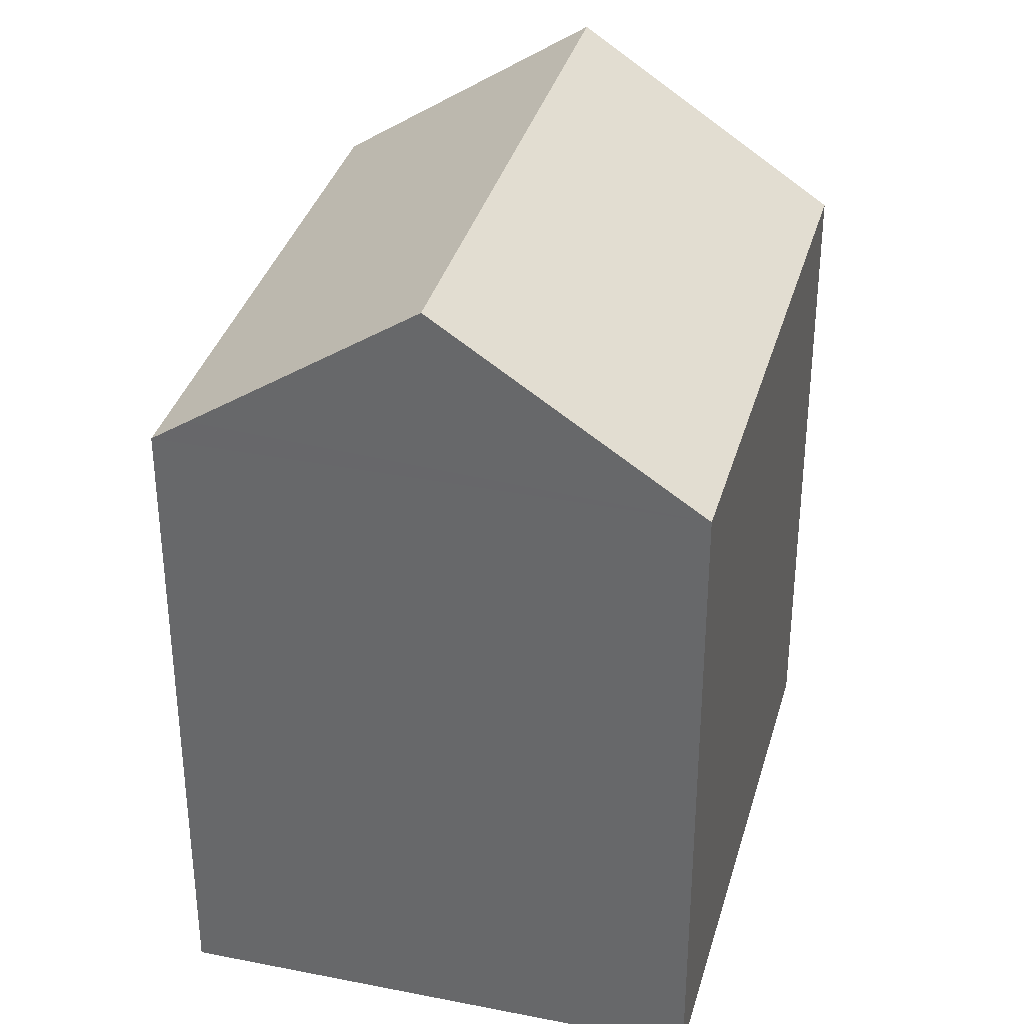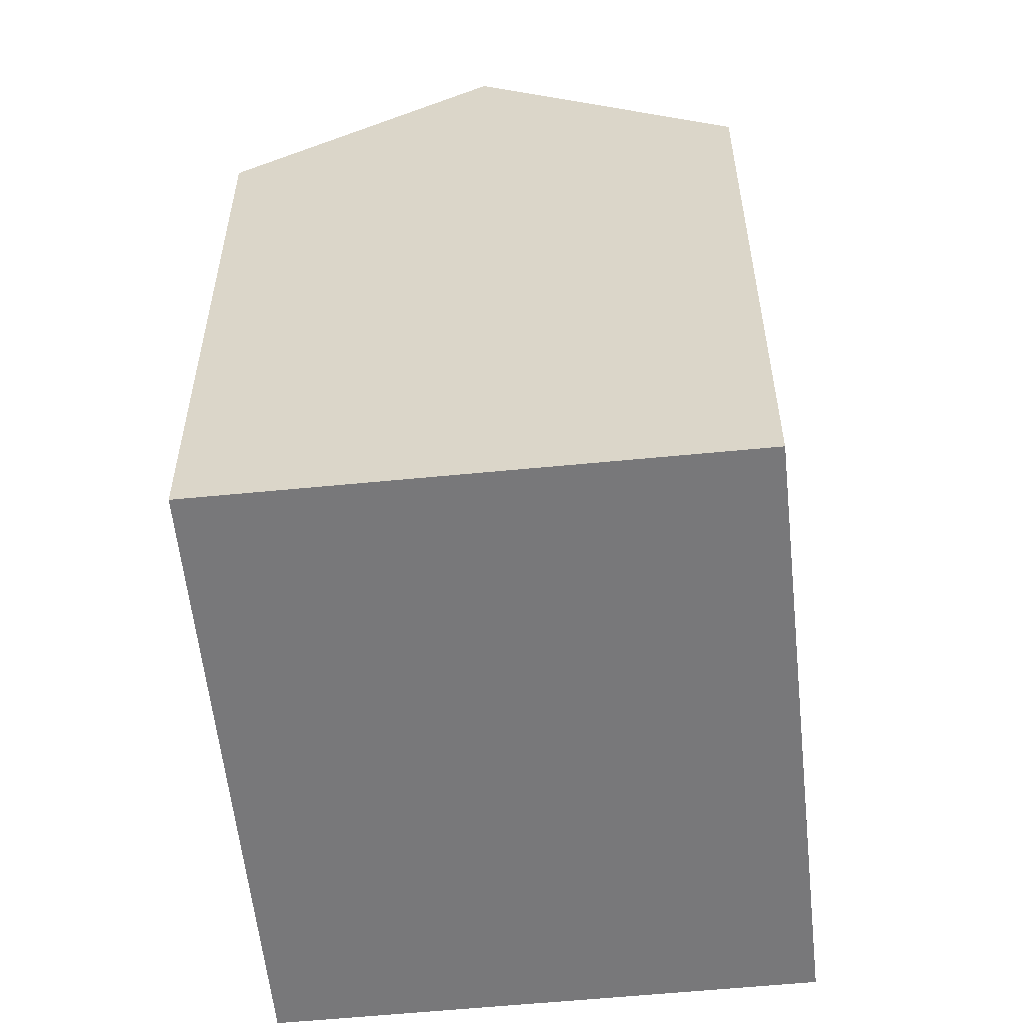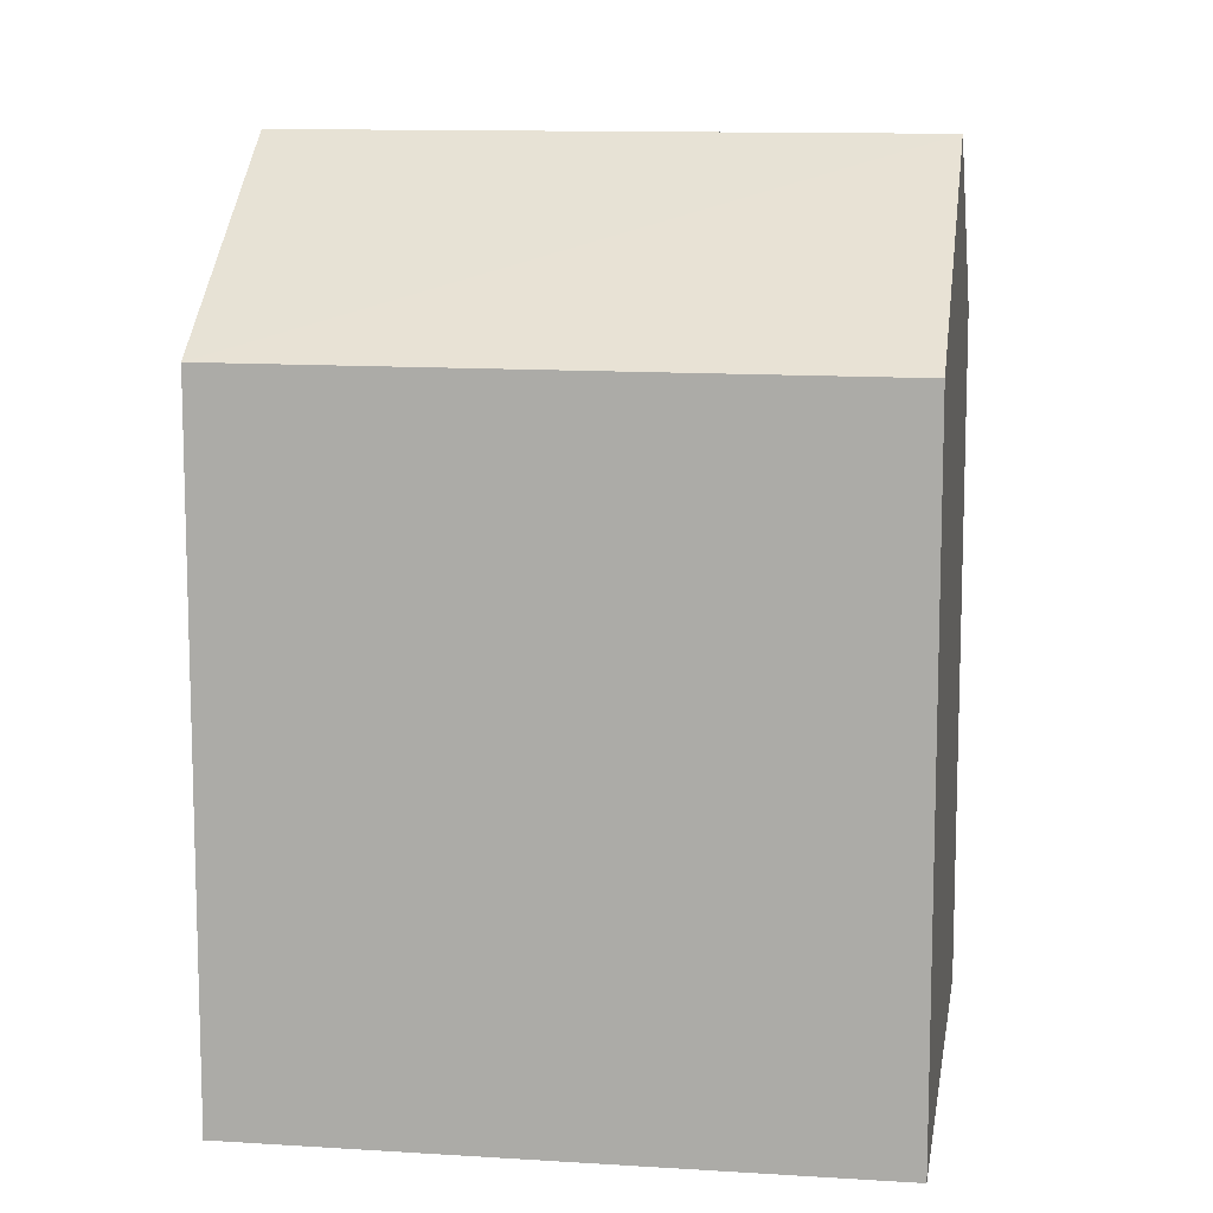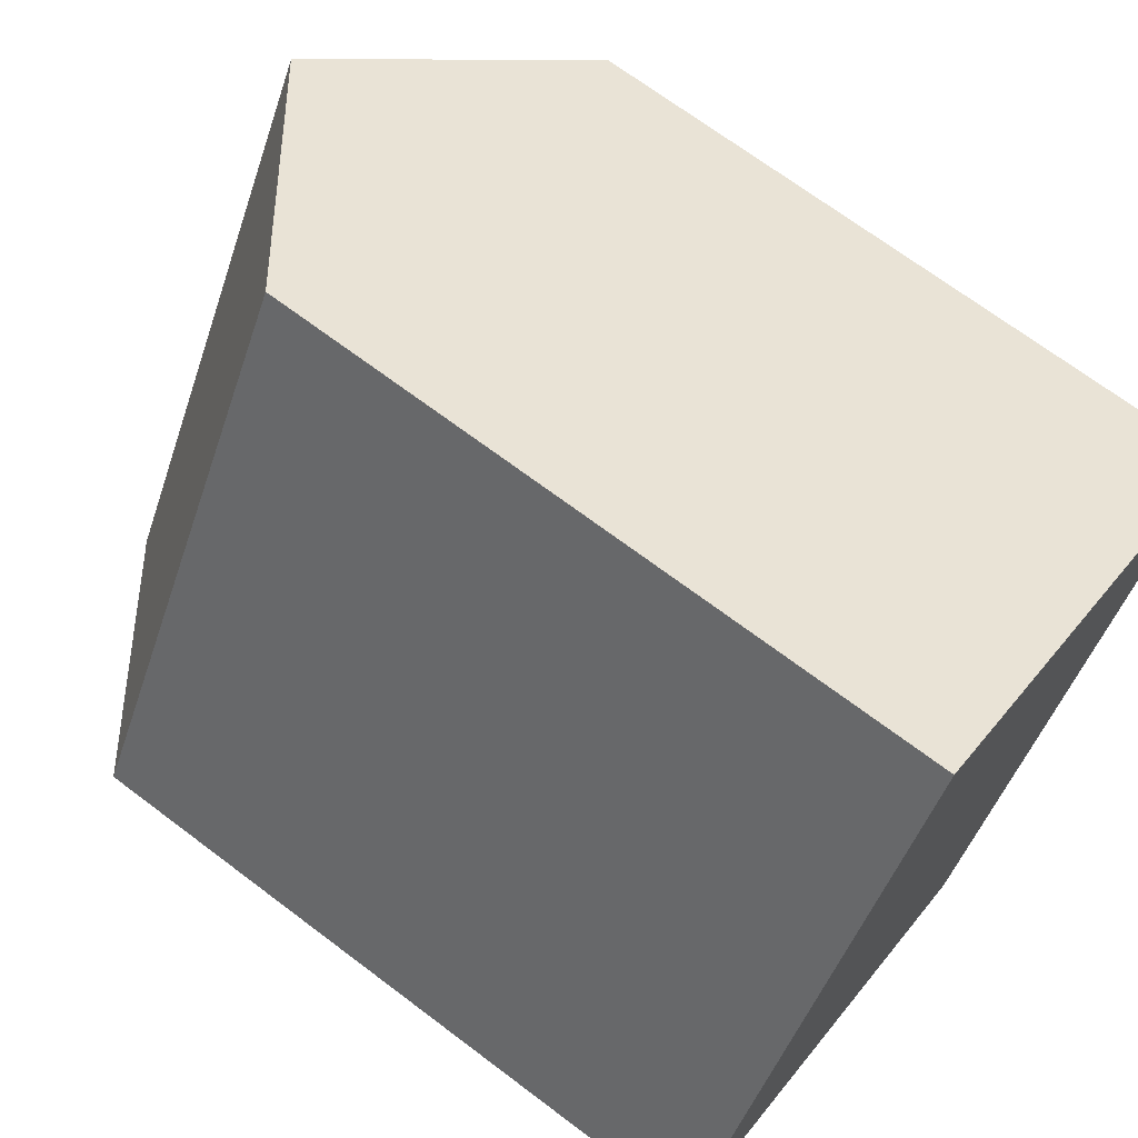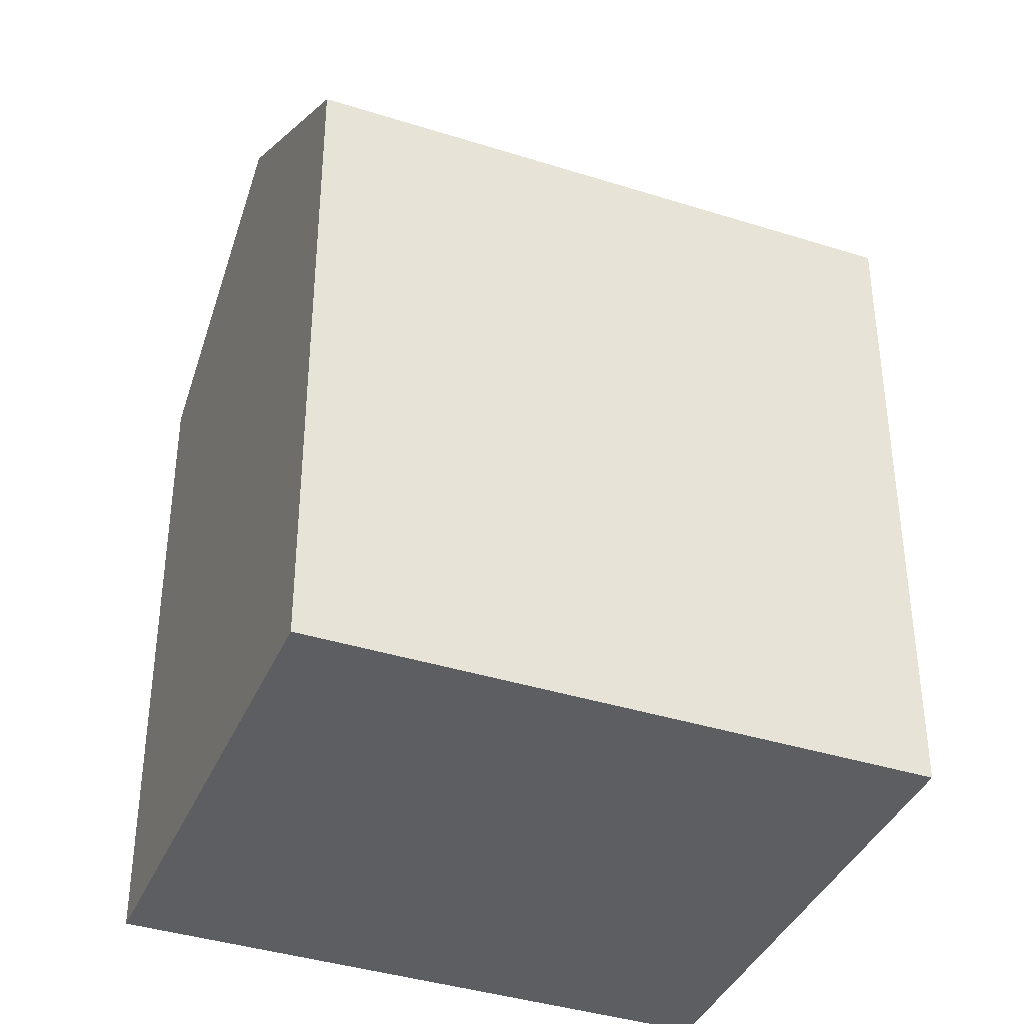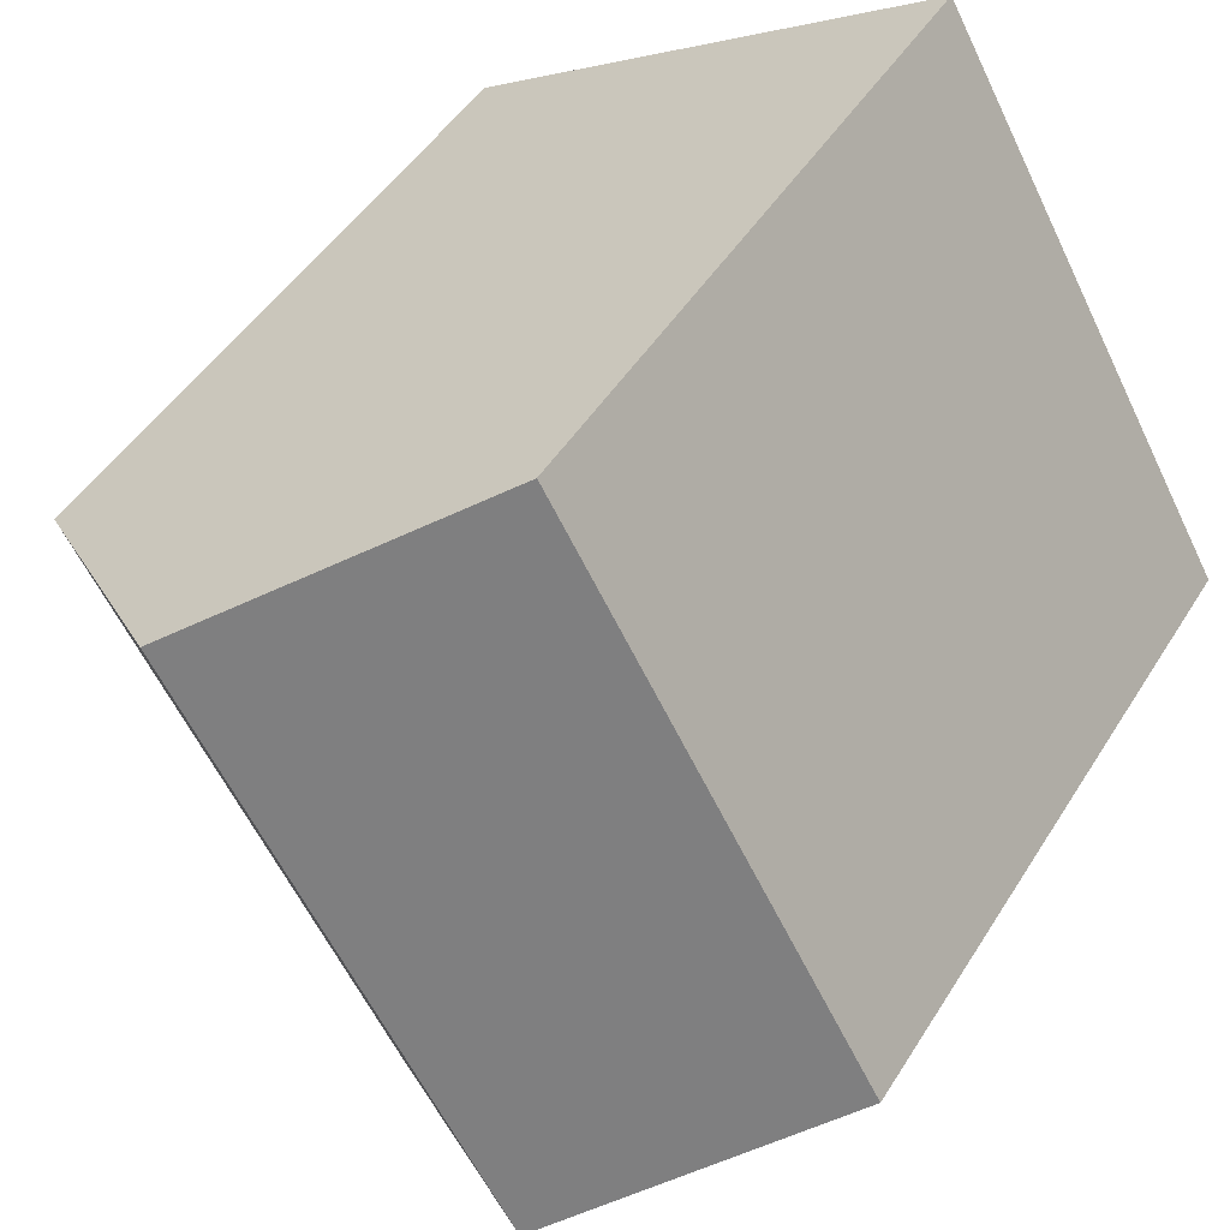
<metadata>
{"format":"obj","ext":"obj","renderer":"f3d","projection":"perspective","resolution":1024,"background":"white","views":[{"elev":35.1,"azim":-135.1,"up":"+Y"},{"elev":-57.6,"azim":-144.1,"up":"+Y"},{"elev":11.5,"azim":-51.3,"up":"+Y"},{"elev":69.3,"azim":-52.9,"up":"+Z"},{"elev":-38.9,"azim":-81.8,"up":"+Y"},{"elev":46.2,"azim":-150.0,"up":"+Z"}]}
</metadata>
<code>
v  10.4 16.86 -6.027
v  12.8 16.25 -3.729
v  11.21 16.25 -6.491
v  5.595 20.53 -3.242
v  15.48 16.25 0.92
v  13.1 20.53 9.762
v  18.71 16.25 6.521
v  17.88 16.88 7
v  0 16.26 9.955e-16
v  7.455 16.23 13.02
v  18.71 -3.993e-16 6.521
v  11.21 3.975e-16 -6.491
v  15.48 -5.633e-17 0.92
v  12.8 2.283e-16 -3.729
v  5.595 1.985e-16 -3.242
v  0 0 0
v  10.4 3.69e-16 -6.027
v  7.455 -7.971e-16 13.02
v  17.88 -4.286e-16 7
v  13.1 -5.978e-16 9.762
g defaultobject
f 1 2 3
f 2 1 4
f 2 4 5
f 5 4 6
f 5 6 7
f 7 6 8
f 9 6 4
f 6 9 10
f 11 5 7
f 5 11 2
f 2 11 3
f 3 11 12
f 12 11 13
f 12 13 14
f 1 9 4
f 9 1 3
f 9 3 12
f 9 12 15
f 9 15 16
f 15 12 17
f 16 10 9
f 10 16 18
f 18 6 10
f 6 18 8
f 8 18 7
f 7 18 19
f 7 19 11
f 19 18 20
f 14 17 12
f 17 14 15
f 15 14 16
f 16 14 18
f 18 14 13
f 18 13 11
f 18 11 19
f 18 19 20

</code>
